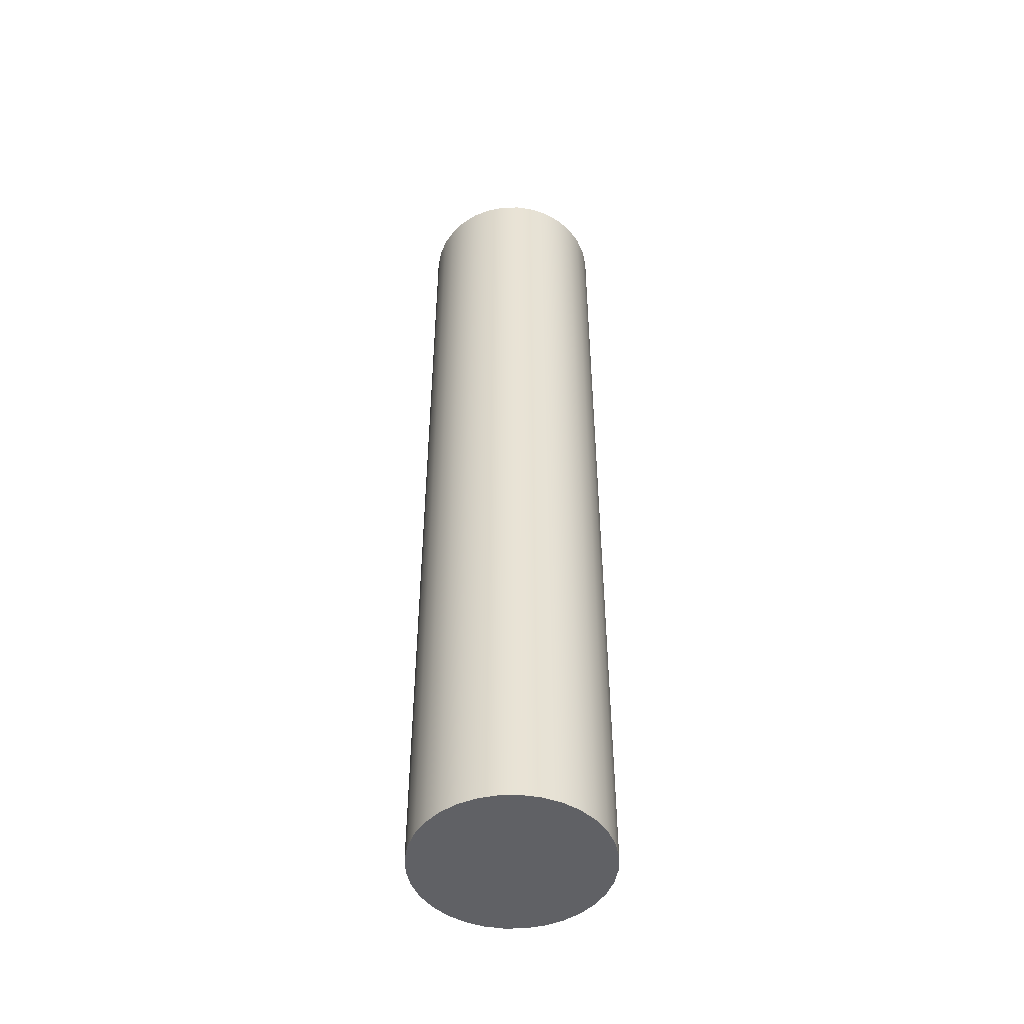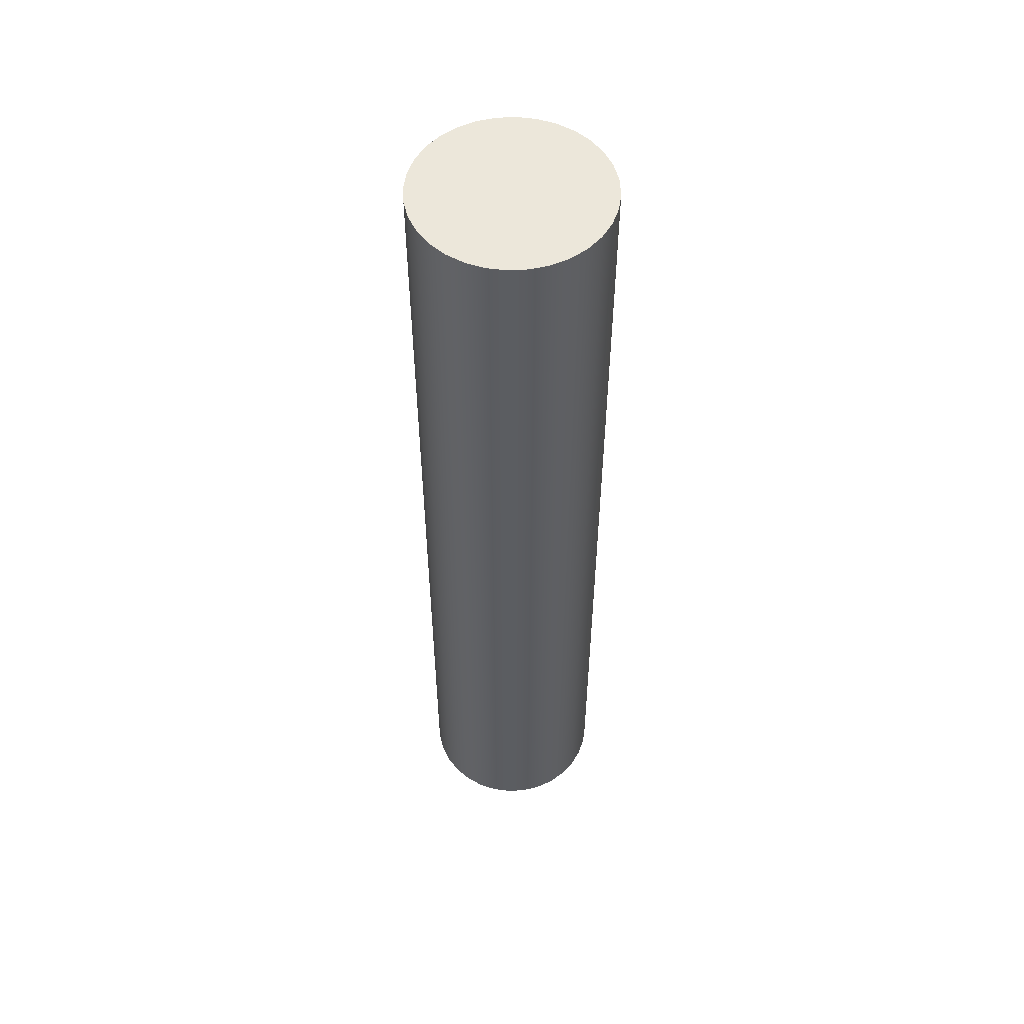
<metadata>
{"format":"obj","ext":"obj","renderer":"f3d","projection":"perspective","resolution":1024,"background":"white","views":[{"elev":-49.0,"azim":6.7,"up":"+Y"},{"elev":54.0,"azim":-155.1,"up":"+Y"}]}
</metadata>
<code>
v 0 0 0
v 0 0 0.3333
v 0.06503 0 0.3269
v 0.1276 0 0.308
v 0.1852 0 0.2772
v 0.2357 0 0.2357
v 0.2772 0 0.1852
v 0.308 0 0.1276
v 0.3269 0 0.06503
v 0.3333 0 2.041e-17
v 0.3269 0 -0.06503
v 0.308 0 -0.1276
v 0.2772 0 -0.1852
v 0.2357 0 -0.2357
v 0.1852 0 -0.2772
v 0.1276 0 -0.308
v 0.06503 0 -0.3269
v 4.082e-17 0 -0.3333
v -0.06503 0 -0.3269
v -0.1276 0 -0.308
v -0.1852 0 -0.2772
v -0.2357 0 -0.2357
v -0.2772 0 -0.1852
v -0.308 0 -0.1276
v -0.3269 0 -0.06503
v -0.3333 0 -6.123e-17
v -0.3269 0 0.06503
v -0.308 0 0.1276
v -0.2772 0 0.1852
v -0.2357 0 0.2357
v -0.1852 0 0.2772
v -0.1276 0 0.308
v -0.06503 0 0.3269
v 0 0 0.6667
v 0.1301 0 0.6539
v 0.2551 0 0.6159
v 0.3704 0 0.5543
v 0.4714 0 0.4714
v 0.5543 0 0.3704
v 0.6159 0 0.2551
v 0.6539 0 0.1301
v 0.6667 0 4.082e-17
v 0.6539 0 -0.1301
v 0.6159 0 -0.2551
v 0.5543 0 -0.3704
v 0.4714 0 -0.4714
v 0.3704 0 -0.5543
v 0.2551 0 -0.6159
v 0.1301 0 -0.6539
v 8.164e-17 0 -0.6667
v -0.1301 0 -0.6539
v -0.2551 0 -0.6159
v -0.3704 0 -0.5543
v -0.4714 0 -0.4714
v -0.5543 0 -0.3704
v -0.6159 0 -0.2551
v -0.6539 0 -0.1301
v -0.6667 0 -1.225e-16
v -0.6539 0 0.1301
v -0.6159 0 0.2551
v -0.5543 0 0.3704
v -0.4714 0 0.4714
v -0.3704 0 0.5543
v -0.2551 0 0.6159
v -0.1301 0 0.6539
v 0 0 1
v 0.1951 0 0.9808
v 0.3827 0 0.9239
v 0.5556 0 0.8315
v 0.7071 0 0.7071
v 0.8315 0 0.5556
v 0.9239 0 0.3827
v 0.9808 0 0.1951
v 1 0 6.123e-17
v 0.9808 0 -0.1951
v 0.9239 0 -0.3827
v 0.8315 0 -0.5556
v 0.7071 0 -0.7071
v 0.5556 0 -0.8315
v 0.3827 0 -0.9239
v 0.1951 0 -0.9808
v 1.225e-16 0 -1
v -0.1951 0 -0.9808
v -0.3827 0 -0.9239
v -0.5556 0 -0.8315
v -0.7071 0 -0.7071
v -0.8315 0 -0.5556
v -0.9239 0 -0.3827
v -0.9808 0 -0.1951
v -1 0 -1.837e-16
v -0.9808 0 0.1951
v -0.9239 0 0.3827
v -0.8315 0 0.5556
v -0.7071 0 0.7071
v -0.5556 0 0.8315
v -0.3827 0 0.9239
v -0.1951 0 0.9808
v 0 1 1
v 0.1951 1 0.9808
v 0.3827 1 0.9239
v 0.5556 1 0.8315
v 0.7071 1 0.7071
v 0.8315 1 0.5556
v 0.9239 1 0.3827
v 0.9808 1 0.1951
v 1 1 6.123e-17
v 0.9808 1 -0.1951
v 0.9239 1 -0.3827
v 0.8315 1 -0.5556
v 0.7071 1 -0.7071
v 0.5556 1 -0.8315
v 0.3827 1 -0.9239
v 0.1951 1 -0.9808
v 1.225e-16 1 -1
v -0.1951 1 -0.9808
v -0.3827 1 -0.9239
v -0.5556 1 -0.8315
v -0.7071 1 -0.7071
v -0.8315 1 -0.5556
v -0.9239 1 -0.3827
v -0.9808 1 -0.1951
v -1 1 -1.837e-16
v -0.9808 1 0.1951
v -0.9239 1 0.3827
v -0.8315 1 0.5556
v -0.7071 1 0.7071
v -0.5556 1 0.8315
v -0.3827 1 0.9239
v -0.1951 1 0.9808
v 0 2 1
v 0.1951 2 0.9808
v 0.3827 2 0.9239
v 0.5556 2 0.8315
v 0.7071 2 0.7071
v 0.8315 2 0.5556
v 0.9239 2 0.3827
v 0.9808 2 0.1951
v 1 2 6.123e-17
v 0.9808 2 -0.1951
v 0.9239 2 -0.3827
v 0.8315 2 -0.5556
v 0.7071 2 -0.7071
v 0.5556 2 -0.8315
v 0.3827 2 -0.9239
v 0.1951 2 -0.9808
v 1.225e-16 2 -1
v -0.1951 2 -0.9808
v -0.3827 2 -0.9239
v -0.5556 2 -0.8315
v -0.7071 2 -0.7071
v -0.8315 2 -0.5556
v -0.9239 2 -0.3827
v -0.9808 2 -0.1951
v -1 2 -1.837e-16
v -0.9808 2 0.1951
v -0.9239 2 0.3827
v -0.8315 2 0.5556
v -0.7071 2 0.7071
v -0.5556 2 0.8315
v -0.3827 2 0.9239
v -0.1951 2 0.9808
v 0 3 1
v 0.1951 3 0.9808
v 0.3827 3 0.9239
v 0.5556 3 0.8315
v 0.7071 3 0.7071
v 0.8315 3 0.5556
v 0.9239 3 0.3827
v 0.9808 3 0.1951
v 1 3 6.123e-17
v 0.9808 3 -0.1951
v 0.9239 3 -0.3827
v 0.8315 3 -0.5556
v 0.7071 3 -0.7071
v 0.5556 3 -0.8315
v 0.3827 3 -0.9239
v 0.1951 3 -0.9808
v 1.225e-16 3 -1
v -0.1951 3 -0.9808
v -0.3827 3 -0.9239
v -0.5556 3 -0.8315
v -0.7071 3 -0.7071
v -0.8315 3 -0.5556
v -0.9239 3 -0.3827
v -0.9808 3 -0.1951
v -1 3 -1.837e-16
v -0.9808 3 0.1951
v -0.9239 3 0.3827
v -0.8315 3 0.5556
v -0.7071 3 0.7071
v -0.5556 3 0.8315
v -0.3827 3 0.9239
v -0.1951 3 0.9808
v 0 4 1
v 0.1951 4 0.9808
v 0.3827 4 0.9239
v 0.5556 4 0.8315
v 0.7071 4 0.7071
v 0.8315 4 0.5556
v 0.9239 4 0.3827
v 0.9808 4 0.1951
v 1 4 6.123e-17
v 0.9808 4 -0.1951
v 0.9239 4 -0.3827
v 0.8315 4 -0.5556
v 0.7071 4 -0.7071
v 0.5556 4 -0.8315
v 0.3827 4 -0.9239
v 0.1951 4 -0.9808
v 1.225e-16 4 -1
v -0.1951 4 -0.9808
v -0.3827 4 -0.9239
v -0.5556 4 -0.8315
v -0.7071 4 -0.7071
v -0.8315 4 -0.5556
v -0.9239 4 -0.3827
v -0.9808 4 -0.1951
v -1 4 -1.837e-16
v -0.9808 4 0.1951
v -0.9239 4 0.3827
v -0.8315 4 0.5556
v -0.7071 4 0.7071
v -0.5556 4 0.8315
v -0.3827 4 0.9239
v -0.1951 4 0.9808
v 0 5 1
v 0.1951 5 0.9808
v 0.3827 5 0.9239
v 0.5556 5 0.8315
v 0.7071 5 0.7071
v 0.8315 5 0.5556
v 0.9239 5 0.3827
v 0.9808 5 0.1951
v 1 5 6.123e-17
v 0.9808 5 -0.1951
v 0.9239 5 -0.3827
v 0.8315 5 -0.5556
v 0.7071 5 -0.7071
v 0.5556 5 -0.8315
v 0.3827 5 -0.9239
v 0.1951 5 -0.9808
v 1.225e-16 5 -1
v -0.1951 5 -0.9808
v -0.3827 5 -0.9239
v -0.5556 5 -0.8315
v -0.7071 5 -0.7071
v -0.8315 5 -0.5556
v -0.9239 5 -0.3827
v -0.9808 5 -0.1951
v -1 5 -1.837e-16
v -0.9808 5 0.1951
v -0.9239 5 0.3827
v -0.8315 5 0.5556
v -0.7071 5 0.7071
v -0.5556 5 0.8315
v -0.3827 5 0.9239
v -0.1951 5 0.9808
v 0 6 1
v 0.1951 6 0.9808
v 0.3827 6 0.9239
v 0.5556 6 0.8315
v 0.7071 6 0.7071
v 0.8315 6 0.5556
v 0.9239 6 0.3827
v 0.9808 6 0.1951
v 1 6 6.123e-17
v 0.9808 6 -0.1951
v 0.9239 6 -0.3827
v 0.8315 6 -0.5556
v 0.7071 6 -0.7071
v 0.5556 6 -0.8315
v 0.3827 6 -0.9239
v 0.1951 6 -0.9808
v 1.225e-16 6 -1
v -0.1951 6 -0.9808
v -0.3827 6 -0.9239
v -0.5556 6 -0.8315
v -0.7071 6 -0.7071
v -0.8315 6 -0.5556
v -0.9239 6 -0.3827
v -0.9808 6 -0.1951
v -1 6 -1.837e-16
v -0.9808 6 0.1951
v -0.9239 6 0.3827
v -0.8315 6 0.5556
v -0.7071 6 0.7071
v -0.5556 6 0.8315
v -0.3827 6 0.9239
v -0.1951 6 0.9808
v 0 7 1
v 0.1951 7 0.9808
v 0.3827 7 0.9239
v 0.5556 7 0.8315
v 0.7071 7 0.7071
v 0.8315 7 0.5556
v 0.9239 7 0.3827
v 0.9808 7 0.1951
v 1 7 6.123e-17
v 0.9808 7 -0.1951
v 0.9239 7 -0.3827
v 0.8315 7 -0.5556
v 0.7071 7 -0.7071
v 0.5556 7 -0.8315
v 0.3827 7 -0.9239
v 0.1951 7 -0.9808
v 1.225e-16 7 -1
v -0.1951 7 -0.9808
v -0.3827 7 -0.9239
v -0.5556 7 -0.8315
v -0.7071 7 -0.7071
v -0.8315 7 -0.5556
v -0.9239 7 -0.3827
v -0.9808 7 -0.1951
v -1 7 -1.837e-16
v -0.9808 7 0.1951
v -0.9239 7 0.3827
v -0.8315 7 0.5556
v -0.7071 7 0.7071
v -0.5556 7 0.8315
v -0.3827 7 0.9239
v -0.1951 7 0.9808
v 0 8 1
v 0.1951 8 0.9808
v 0.3827 8 0.9239
v 0.5556 8 0.8315
v 0.7071 8 0.7071
v 0.8315 8 0.5556
v 0.9239 8 0.3827
v 0.9808 8 0.1951
v 1 8 6.123e-17
v 0.9808 8 -0.1951
v 0.9239 8 -0.3827
v 0.8315 8 -0.5556
v 0.7071 8 -0.7071
v 0.5556 8 -0.8315
v 0.3827 8 -0.9239
v 0.1951 8 -0.9808
v 1.225e-16 8 -1
v -0.1951 8 -0.9808
v -0.3827 8 -0.9239
v -0.5556 8 -0.8315
v -0.7071 8 -0.7071
v -0.8315 8 -0.5556
v -0.9239 8 -0.3827
v -0.9808 8 -0.1951
v -1 8 -1.837e-16
v -0.9808 8 0.1951
v -0.9239 8 0.3827
v -0.8315 8 0.5556
v -0.7071 8 0.7071
v -0.5556 8 0.8315
v -0.3827 8 0.9239
v -0.1951 8 0.9808
v 0 9 1
v 0.1951 9 0.9808
v 0.3827 9 0.9239
v 0.5556 9 0.8315
v 0.7071 9 0.7071
v 0.8315 9 0.5556
v 0.9239 9 0.3827
v 0.9808 9 0.1951
v 1 9 6.123e-17
v 0.9808 9 -0.1951
v 0.9239 9 -0.3827
v 0.8315 9 -0.5556
v 0.7071 9 -0.7071
v 0.5556 9 -0.8315
v 0.3827 9 -0.9239
v 0.1951 9 -0.9808
v 1.225e-16 9 -1
v -0.1951 9 -0.9808
v -0.3827 9 -0.9239
v -0.5556 9 -0.8315
v -0.7071 9 -0.7071
v -0.8315 9 -0.5556
v -0.9239 9 -0.3827
v -0.9808 9 -0.1951
v -1 9 -1.837e-16
v -0.9808 9 0.1951
v -0.9239 9 0.3827
v -0.8315 9 0.5556
v -0.7071 9 0.7071
v -0.5556 9 0.8315
v -0.3827 9 0.9239
v -0.1951 9 0.9808
v 0 10 1
v 0.1951 10 0.9808
v 0.3827 10 0.9239
v 0.5556 10 0.8315
v 0.7071 10 0.7071
v 0.8315 10 0.5556
v 0.9239 10 0.3827
v 0.9808 10 0.1951
v 1 10 6.123e-17
v 0.9808 10 -0.1951
v 0.9239 10 -0.3827
v 0.8315 10 -0.5556
v 0.7071 10 -0.7071
v 0.5556 10 -0.8315
v 0.3827 10 -0.9239
v 0.1951 10 -0.9808
v 1.225e-16 10 -1
v -0.1951 10 -0.9808
v -0.3827 10 -0.9239
v -0.5556 10 -0.8315
v -0.7071 10 -0.7071
v -0.8315 10 -0.5556
v -0.9239 10 -0.3827
v -0.9808 10 -0.1951
v -1 10 -1.837e-16
v -0.9808 10 0.1951
v -0.9239 10 0.3827
v -0.8315 10 0.5556
v -0.7071 10 0.7071
v -0.5556 10 0.8315
v -0.3827 10 0.9239
v -0.1951 10 0.9808
v 0 10 0.6667
v 0.1301 10 0.6539
v 0.2551 10 0.6159
v 0.3704 10 0.5543
v 0.4714 10 0.4714
v 0.5543 10 0.3704
v 0.6159 10 0.2551
v 0.6539 10 0.1301
v 0.6667 10 4.082e-17
v 0.6539 10 -0.1301
v 0.6159 10 -0.2551
v 0.5543 10 -0.3704
v 0.4714 10 -0.4714
v 0.3704 10 -0.5543
v 0.2551 10 -0.6159
v 0.1301 10 -0.6539
v 8.164e-17 10 -0.6667
v -0.1301 10 -0.6539
v -0.2551 10 -0.6159
v -0.3704 10 -0.5543
v -0.4714 10 -0.4714
v -0.5543 10 -0.3704
v -0.6159 10 -0.2551
v -0.6539 10 -0.1301
v -0.6667 10 -1.225e-16
v -0.6539 10 0.1301
v -0.6159 10 0.2551
v -0.5543 10 0.3704
v -0.4714 10 0.4714
v -0.3704 10 0.5543
v -0.2551 10 0.6159
v -0.1301 10 0.6539
v 0 10 0.3333
v 0.06503 10 0.3269
v 0.1276 10 0.308
v 0.1852 10 0.2772
v 0.2357 10 0.2357
v 0.2772 10 0.1852
v 0.308 10 0.1276
v 0.3269 10 0.06503
v 0.3333 10 2.041e-17
v 0.3269 10 -0.06503
v 0.308 10 -0.1276
v 0.2772 10 -0.1852
v 0.2357 10 -0.2357
v 0.1852 10 -0.2772
v 0.1276 10 -0.308
v 0.06503 10 -0.3269
v 4.082e-17 10 -0.3333
v -0.06503 10 -0.3269
v -0.1276 10 -0.308
v -0.1852 10 -0.2772
v -0.2357 10 -0.2357
v -0.2772 10 -0.1852
v -0.308 10 -0.1276
v -0.3269 10 -0.06503
v -0.3333 10 -6.123e-17
v -0.3269 10 0.06503
v -0.308 10 0.1276
v -0.2772 10 0.1852
v -0.2357 10 0.2357
v -0.1852 10 0.2772
v -0.1276 10 0.308
v -0.06503 10 0.3269
v 0 10 0
f 1 3 2
f 1 4 3
f 1 5 4
f 1 6 5
f 1 7 6
f 1 8 7
f 1 9 8
f 1 10 9
f 1 11 10
f 1 12 11
f 1 13 12
f 1 14 13
f 1 15 14
f 1 16 15
f 1 17 16
f 1 18 17
f 1 19 18
f 1 20 19
f 1 21 20
f 1 22 21
f 1 23 22
f 1 24 23
f 1 25 24
f 1 26 25
f 1 27 26
f 1 28 27
f 1 29 28
f 1 30 29
f 1 31 30
f 1 32 31
f 1 33 32
f 1 2 33
f 34 2 3 35
f 35 3 4 36
f 36 4 5 37
f 37 5 6 38
f 38 6 7 39
f 39 7 8 40
f 40 8 9 41
f 41 9 10 42
f 42 10 11 43
f 43 11 12 44
f 44 12 13 45
f 45 13 14 46
f 46 14 15 47
f 47 15 16 48
f 48 16 17 49
f 49 17 18 50
f 50 18 19 51
f 51 19 20 52
f 52 20 21 53
f 53 21 22 54
f 54 22 23 55
f 55 23 24 56
f 56 24 25 57
f 57 25 26 58
f 58 26 27 59
f 59 27 28 60
f 60 28 29 61
f 61 29 30 62
f 62 30 31 63
f 63 31 32 64
f 64 32 33 65
f 65 33 2 34
f 66 34 35 67
f 67 35 36 68
f 68 36 37 69
f 69 37 38 70
f 70 38 39 71
f 71 39 40 72
f 72 40 41 73
f 73 41 42 74
f 74 42 43 75
f 75 43 44 76
f 76 44 45 77
f 77 45 46 78
f 78 46 47 79
f 79 47 48 80
f 80 48 49 81
f 81 49 50 82
f 82 50 51 83
f 83 51 52 84
f 84 52 53 85
f 85 53 54 86
f 86 54 55 87
f 87 55 56 88
f 88 56 57 89
f 89 57 58 90
f 90 58 59 91
f 91 59 60 92
f 92 60 61 93
f 93 61 62 94
f 94 62 63 95
f 95 63 64 96
f 96 64 65 97
f 97 65 34 66
f 98 66 67 99
f 99 67 68 100
f 100 68 69 101
f 101 69 70 102
f 102 70 71 103
f 103 71 72 104
f 104 72 73 105
f 105 73 74 106
f 106 74 75 107
f 107 75 76 108
f 108 76 77 109
f 109 77 78 110
f 110 78 79 111
f 111 79 80 112
f 112 80 81 113
f 113 81 82 114
f 114 82 83 115
f 115 83 84 116
f 116 84 85 117
f 117 85 86 118
f 118 86 87 119
f 119 87 88 120
f 120 88 89 121
f 121 89 90 122
f 122 90 91 123
f 123 91 92 124
f 124 92 93 125
f 125 93 94 126
f 126 94 95 127
f 127 95 96 128
f 128 96 97 129
f 129 97 66 98
f 130 98 99 131
f 131 99 100 132
f 132 100 101 133
f 133 101 102 134
f 134 102 103 135
f 135 103 104 136
f 136 104 105 137
f 137 105 106 138
f 138 106 107 139
f 139 107 108 140
f 140 108 109 141
f 141 109 110 142
f 142 110 111 143
f 143 111 112 144
f 144 112 113 145
f 145 113 114 146
f 146 114 115 147
f 147 115 116 148
f 148 116 117 149
f 149 117 118 150
f 150 118 119 151
f 151 119 120 152
f 152 120 121 153
f 153 121 122 154
f 154 122 123 155
f 155 123 124 156
f 156 124 125 157
f 157 125 126 158
f 158 126 127 159
f 159 127 128 160
f 160 128 129 161
f 161 129 98 130
f 162 130 131 163
f 163 131 132 164
f 164 132 133 165
f 165 133 134 166
f 166 134 135 167
f 167 135 136 168
f 168 136 137 169
f 169 137 138 170
f 170 138 139 171
f 171 139 140 172
f 172 140 141 173
f 173 141 142 174
f 174 142 143 175
f 175 143 144 176
f 176 144 145 177
f 177 145 146 178
f 178 146 147 179
f 179 147 148 180
f 180 148 149 181
f 181 149 150 182
f 182 150 151 183
f 183 151 152 184
f 184 152 153 185
f 185 153 154 186
f 186 154 155 187
f 187 155 156 188
f 188 156 157 189
f 189 157 158 190
f 190 158 159 191
f 191 159 160 192
f 192 160 161 193
f 193 161 130 162
f 194 162 163 195
f 195 163 164 196
f 196 164 165 197
f 197 165 166 198
f 198 166 167 199
f 199 167 168 200
f 200 168 169 201
f 201 169 170 202
f 202 170 171 203
f 203 171 172 204
f 204 172 173 205
f 205 173 174 206
f 206 174 175 207
f 207 175 176 208
f 208 176 177 209
f 209 177 178 210
f 210 178 179 211
f 211 179 180 212
f 212 180 181 213
f 213 181 182 214
f 214 182 183 215
f 215 183 184 216
f 216 184 185 217
f 217 185 186 218
f 218 186 187 219
f 219 187 188 220
f 220 188 189 221
f 221 189 190 222
f 222 190 191 223
f 223 191 192 224
f 224 192 193 225
f 225 193 162 194
f 226 194 195 227
f 227 195 196 228
f 228 196 197 229
f 229 197 198 230
f 230 198 199 231
f 231 199 200 232
f 232 200 201 233
f 233 201 202 234
f 234 202 203 235
f 235 203 204 236
f 236 204 205 237
f 237 205 206 238
f 238 206 207 239
f 239 207 208 240
f 240 208 209 241
f 241 209 210 242
f 242 210 211 243
f 243 211 212 244
f 244 212 213 245
f 245 213 214 246
f 246 214 215 247
f 247 215 216 248
f 248 216 217 249
f 249 217 218 250
f 250 218 219 251
f 251 219 220 252
f 252 220 221 253
f 253 221 222 254
f 254 222 223 255
f 255 223 224 256
f 256 224 225 257
f 257 225 194 226
f 258 226 227 259
f 259 227 228 260
f 260 228 229 261
f 261 229 230 262
f 262 230 231 263
f 263 231 232 264
f 264 232 233 265
f 265 233 234 266
f 266 234 235 267
f 267 235 236 268
f 268 236 237 269
f 269 237 238 270
f 270 238 239 271
f 271 239 240 272
f 272 240 241 273
f 273 241 242 274
f 274 242 243 275
f 275 243 244 276
f 276 244 245 277
f 277 245 246 278
f 278 246 247 279
f 279 247 248 280
f 280 248 249 281
f 281 249 250 282
f 282 250 251 283
f 283 251 252 284
f 284 252 253 285
f 285 253 254 286
f 286 254 255 287
f 287 255 256 288
f 288 256 257 289
f 289 257 226 258
f 290 258 259 291
f 291 259 260 292
f 292 260 261 293
f 293 261 262 294
f 294 262 263 295
f 295 263 264 296
f 296 264 265 297
f 297 265 266 298
f 298 266 267 299
f 299 267 268 300
f 300 268 269 301
f 301 269 270 302
f 302 270 271 303
f 303 271 272 304
f 304 272 273 305
f 305 273 274 306
f 306 274 275 307
f 307 275 276 308
f 308 276 277 309
f 309 277 278 310
f 310 278 279 311
f 311 279 280 312
f 312 280 281 313
f 313 281 282 314
f 314 282 283 315
f 315 283 284 316
f 316 284 285 317
f 317 285 286 318
f 318 286 287 319
f 319 287 288 320
f 320 288 289 321
f 321 289 258 290
f 322 290 291 323
f 323 291 292 324
f 324 292 293 325
f 325 293 294 326
f 326 294 295 327
f 327 295 296 328
f 328 296 297 329
f 329 297 298 330
f 330 298 299 331
f 331 299 300 332
f 332 300 301 333
f 333 301 302 334
f 334 302 303 335
f 335 303 304 336
f 336 304 305 337
f 337 305 306 338
f 338 306 307 339
f 339 307 308 340
f 340 308 309 341
f 341 309 310 342
f 342 310 311 343
f 343 311 312 344
f 344 312 313 345
f 345 313 314 346
f 346 314 315 347
f 347 315 316 348
f 348 316 317 349
f 349 317 318 350
f 350 318 319 351
f 351 319 320 352
f 352 320 321 353
f 353 321 290 322
f 354 322 323 355
f 355 323 324 356
f 356 324 325 357
f 357 325 326 358
f 358 326 327 359
f 359 327 328 360
f 360 328 329 361
f 361 329 330 362
f 362 330 331 363
f 363 331 332 364
f 364 332 333 365
f 365 333 334 366
f 366 334 335 367
f 367 335 336 368
f 368 336 337 369
f 369 337 338 370
f 370 338 339 371
f 371 339 340 372
f 372 340 341 373
f 373 341 342 374
f 374 342 343 375
f 375 343 344 376
f 376 344 345 377
f 377 345 346 378
f 378 346 347 379
f 379 347 348 380
f 380 348 349 381
f 381 349 350 382
f 382 350 351 383
f 383 351 352 384
f 384 352 353 385
f 385 353 322 354
f 386 354 355 387
f 387 355 356 388
f 388 356 357 389
f 389 357 358 390
f 390 358 359 391
f 391 359 360 392
f 392 360 361 393
f 393 361 362 394
f 394 362 363 395
f 395 363 364 396
f 396 364 365 397
f 397 365 366 398
f 398 366 367 399
f 399 367 368 400
f 400 368 369 401
f 401 369 370 402
f 402 370 371 403
f 403 371 372 404
f 404 372 373 405
f 405 373 374 406
f 406 374 375 407
f 407 375 376 408
f 408 376 377 409
f 409 377 378 410
f 410 378 379 411
f 411 379 380 412
f 412 380 381 413
f 413 381 382 414
f 414 382 383 415
f 415 383 384 416
f 416 384 385 417
f 417 385 354 386
f 418 386 387 419
f 419 387 388 420
f 420 388 389 421
f 421 389 390 422
f 422 390 391 423
f 423 391 392 424
f 424 392 393 425
f 425 393 394 426
f 426 394 395 427
f 427 395 396 428
f 428 396 397 429
f 429 397 398 430
f 430 398 399 431
f 431 399 400 432
f 432 400 401 433
f 433 401 402 434
f 434 402 403 435
f 435 403 404 436
f 436 404 405 437
f 437 405 406 438
f 438 406 407 439
f 439 407 408 440
f 440 408 409 441
f 441 409 410 442
f 442 410 411 443
f 443 411 412 444
f 444 412 413 445
f 445 413 414 446
f 446 414 415 447
f 447 415 416 448
f 448 416 417 449
f 449 417 386 418
f 450 418 419 451
f 451 419 420 452
f 452 420 421 453
f 453 421 422 454
f 454 422 423 455
f 455 423 424 456
f 456 424 425 457
f 457 425 426 458
f 458 426 427 459
f 459 427 428 460
f 460 428 429 461
f 461 429 430 462
f 462 430 431 463
f 463 431 432 464
f 464 432 433 465
f 465 433 434 466
f 466 434 435 467
f 467 435 436 468
f 468 436 437 469
f 469 437 438 470
f 470 438 439 471
f 471 439 440 472
f 472 440 441 473
f 473 441 442 474
f 474 442 443 475
f 475 443 444 476
f 476 444 445 477
f 477 445 446 478
f 478 446 447 479
f 479 447 448 480
f 480 448 449 481
f 481 449 418 450
f 482 450 451
f 482 451 452
f 482 452 453
f 482 453 454
f 482 454 455
f 482 455 456
f 482 456 457
f 482 457 458
f 482 458 459
f 482 459 460
f 482 460 461
f 482 461 462
f 482 462 463
f 482 463 464
f 482 464 465
f 482 465 466
f 482 466 467
f 482 467 468
f 482 468 469
f 482 469 470
f 482 470 471
f 482 471 472
f 482 472 473
f 482 473 474
f 482 474 475
f 482 475 476
f 482 476 477
f 482 477 478
f 482 478 479
f 482 479 480
f 482 480 481
f 482 481 450

</code>
